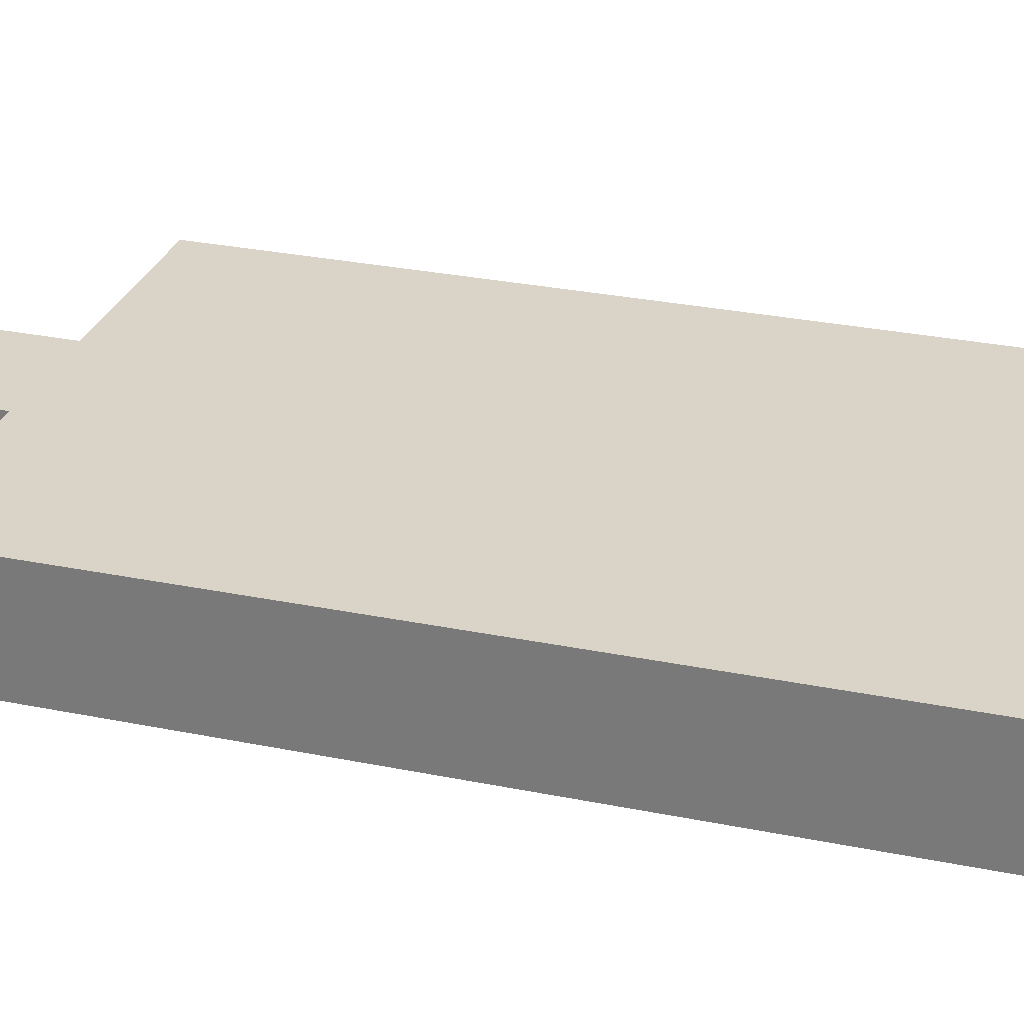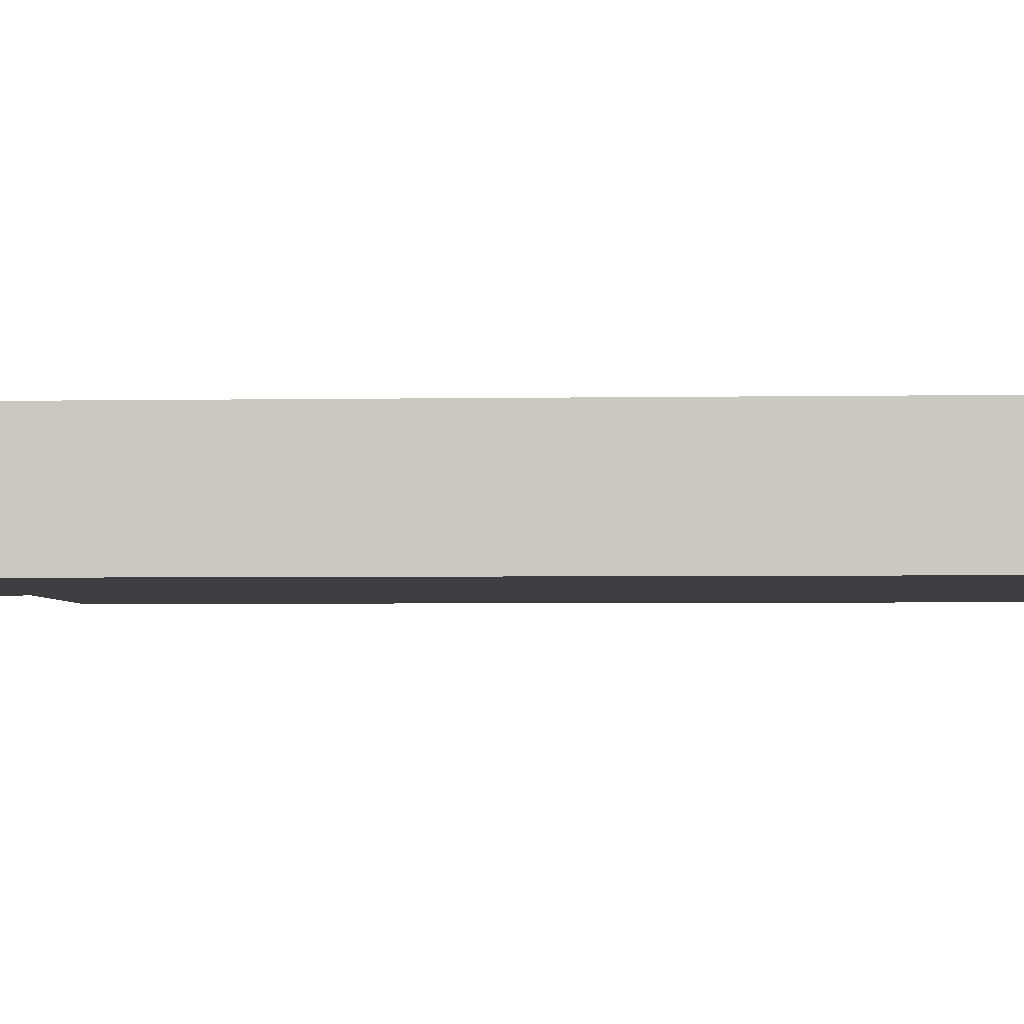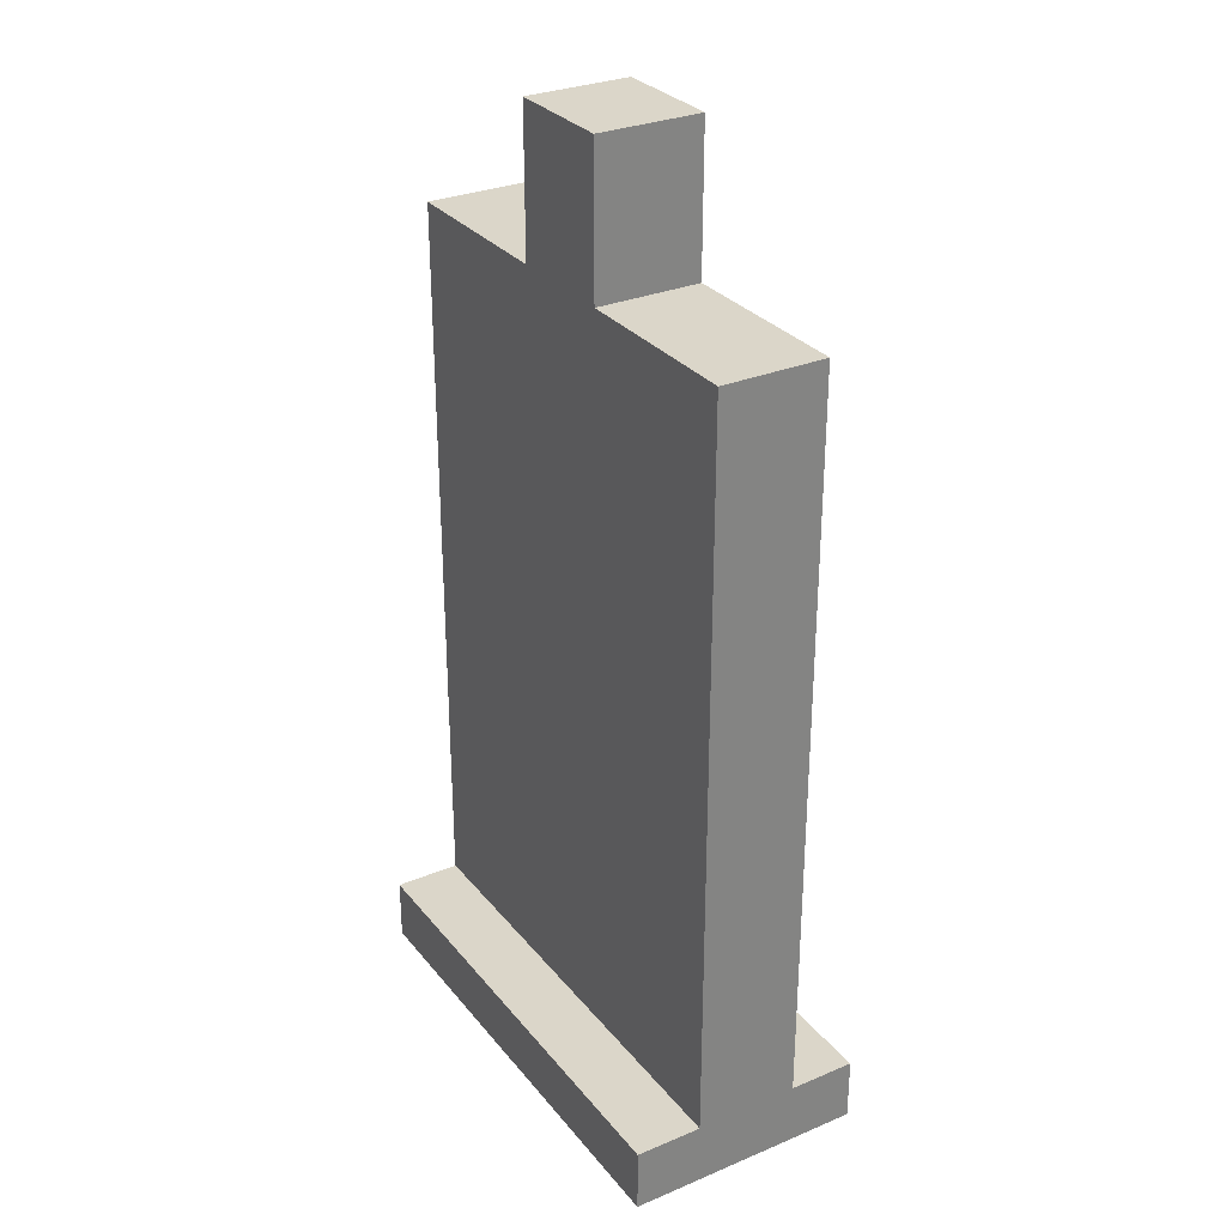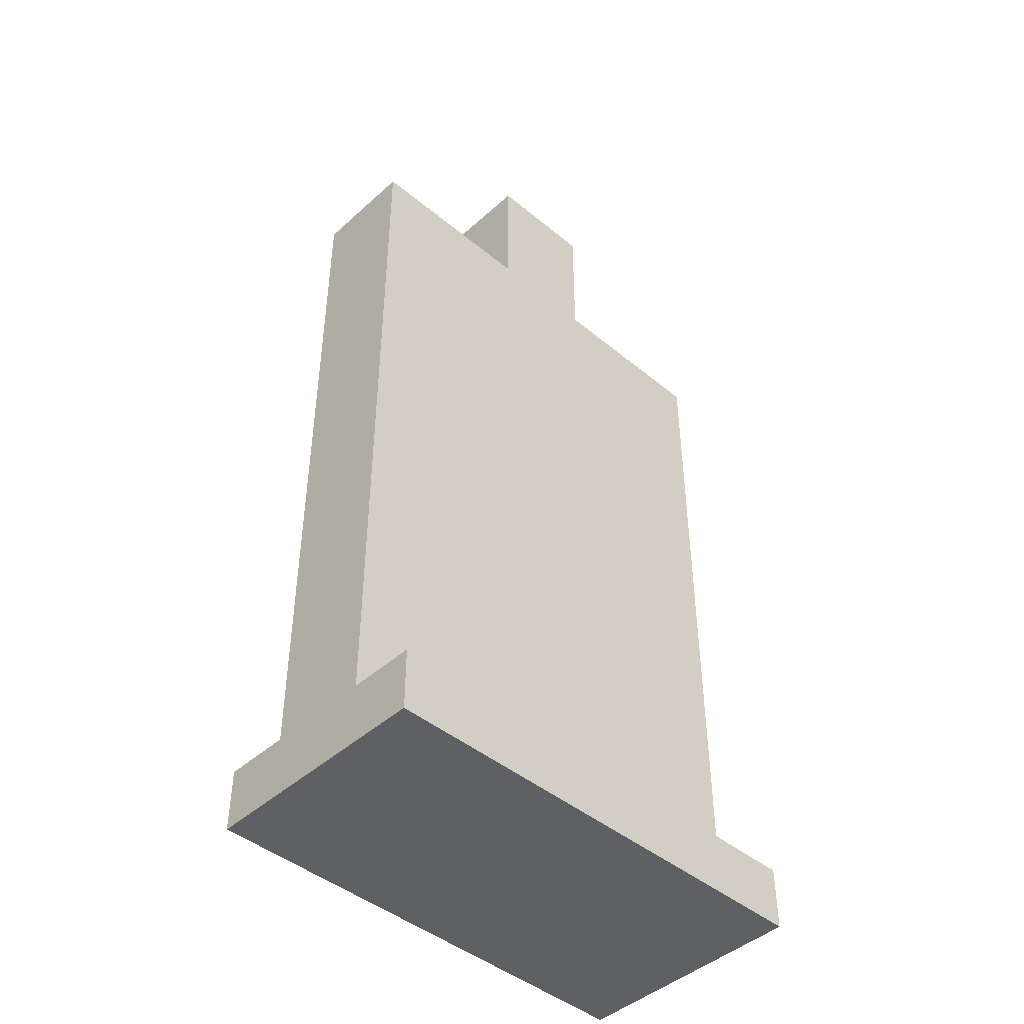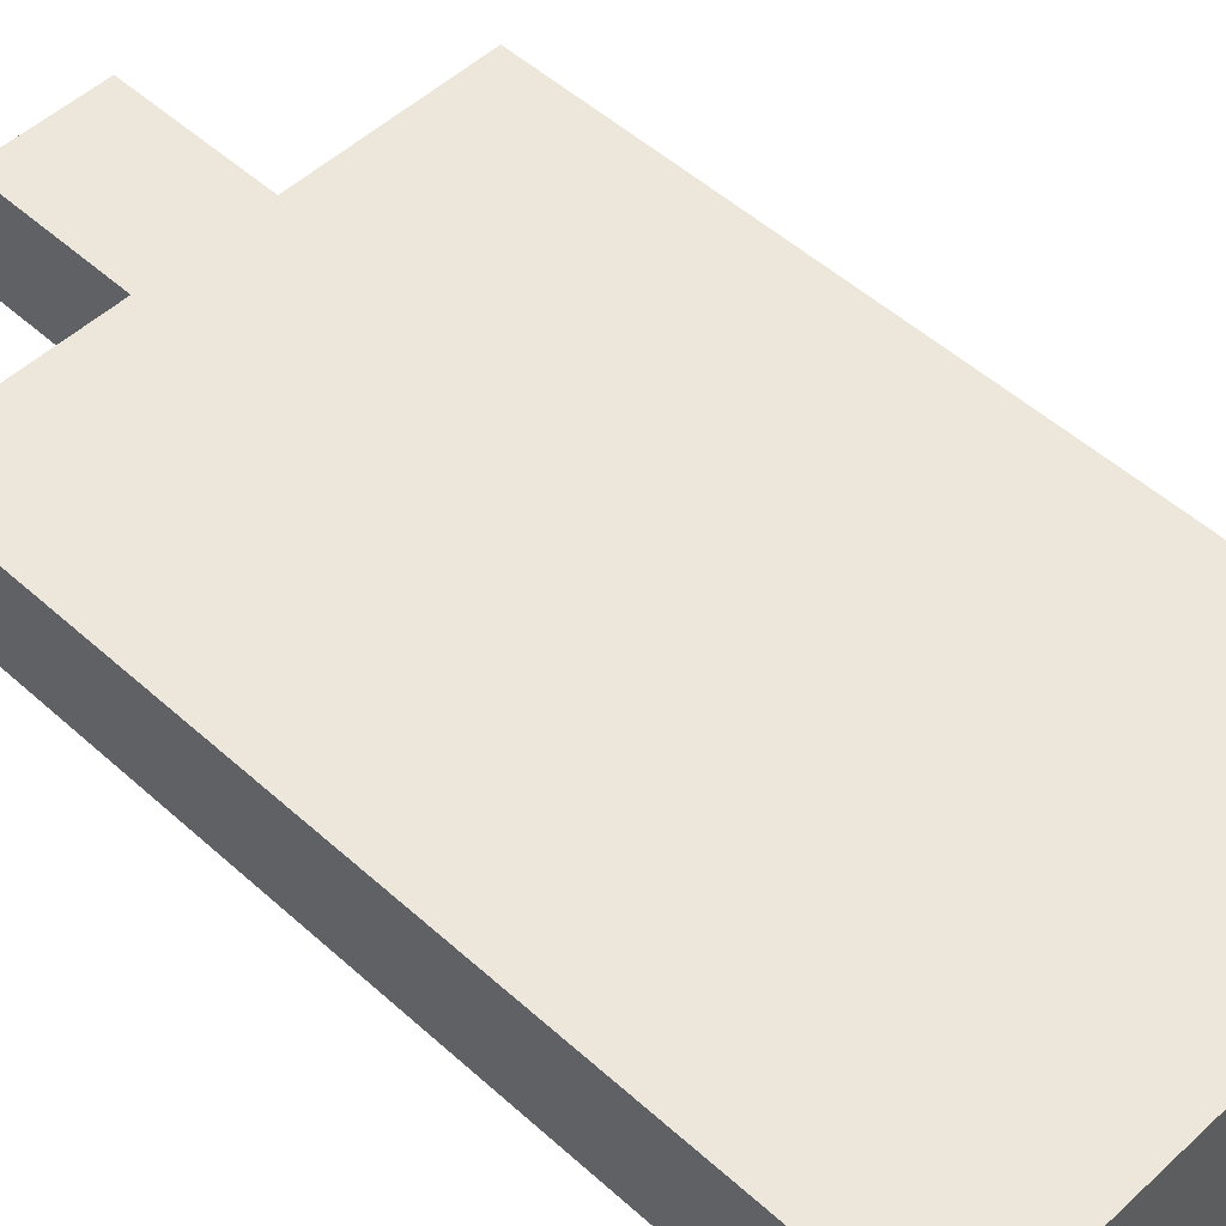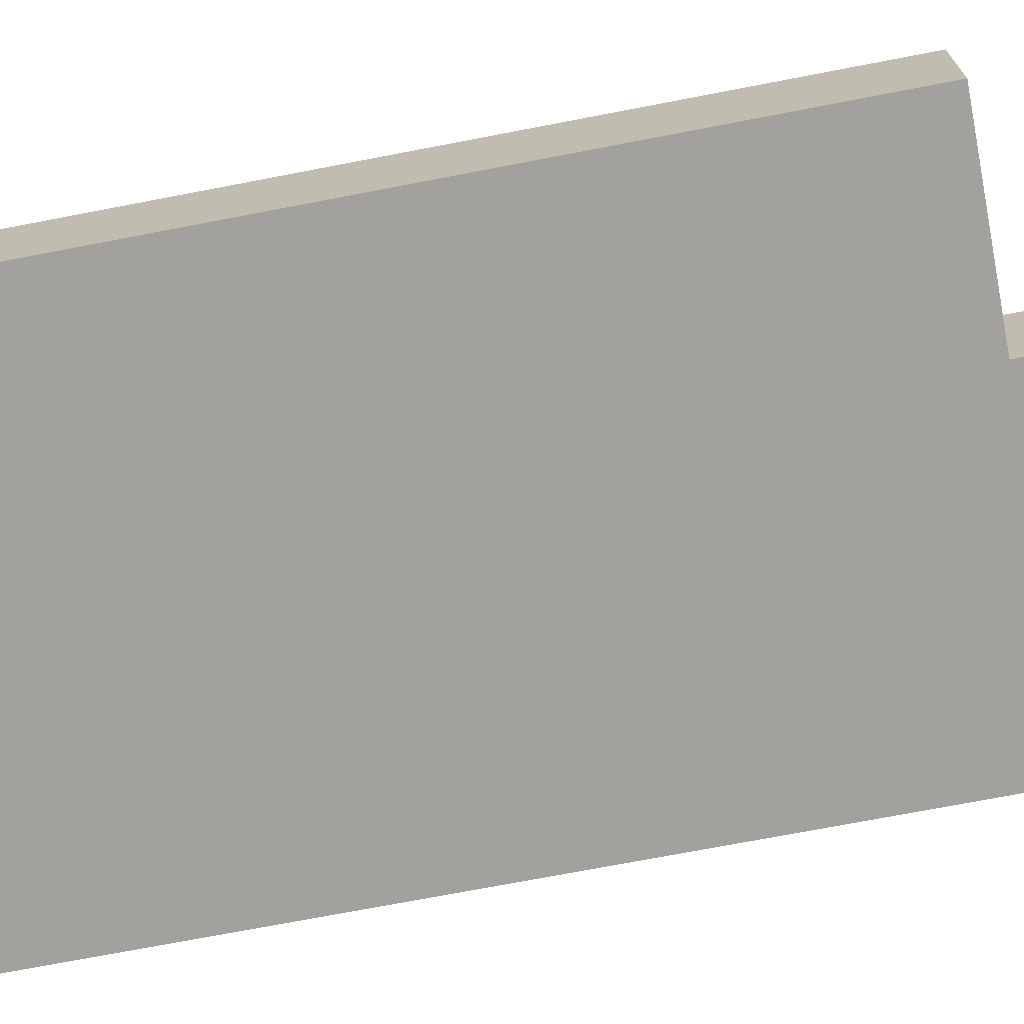
<metadata>
{"format":"obj","ext":"obj","renderer":"f3d","projection":"perspective","resolution":1024,"background":"white","views":[{"elev":28.5,"azim":-72.8,"up":"+Z"},{"elev":-3.5,"azim":-86.5,"up":"+Z"},{"elev":29.9,"azim":-121.4,"up":"+Y"},{"elev":-44.7,"azim":136.2,"up":"+Y"},{"elev":50.7,"azim":-45.4,"up":"+Z"},{"elev":-72.1,"azim":100.9,"up":"+Z"}]}
</metadata>
<code>
g default
v 1.5 -0.5 0.5
v 1.5 -0.5 -0.5
v 1.5 -0.2337 -0.5
v 1.5 -0.2337 0.5
v 1.5 -0.2337 0.2191
v 1.5 2.886 0.2191
v 1.5 2.886 -0.2191
v 1.5 -0.2337 -0.2191
v 0.7372 2.886 -0.2191
v 0.7372 2.886 0.2191
v 0.7372 3.5 0.2191
v 0.7372 3.5 -0.2191
v -0.5 -0.5 0.5
v -0.5 -0.5 -0.5
v -0.5 -0.2337 -0.5
v -0.5 -0.2337 0.5
v -0.5 -0.2337 0.2191
v -0.5 2.886 0.2191
v -0.5 2.886 -0.2191
v -0.5 -0.2337 -0.2191
v 0.2628 2.886 -0.2191
v 0.2628 2.886 0.2191
v 0.2628 3.5 0.2191
v 0.2628 3.5 -0.2191
g pCube10
f 10 5 6
f 8 3 15 20
f 9 10 6 7
f 10 9 12 11
f 12 9 21 24
f 6 5 8 7
f 8 2 3
f 4 1 5
f 5 1 2 8
f 8 9 7
f 22 18 17
f 8 20 21 9
f 1 13 14 2
f 2 14 15 3
f 4 16 13 1
f 5 17 16 4
f 21 19 18 22
f 12 24 23 11
f 11 23 22 10
f 22 23 24 21
f 18 19 20 17
f 20 15 14
f 16 17 13
f 17 20 14 13
f 10 22 17 5
f 20 19 21
g default
v 1.5 -0.5 0.5
v 1.5 -0.5 -0.5
v 1.5 -0.2337 -0.5
v 1.5 -0.2337 0.5
v 1.5 -0.2337 0.2191
v 1.5 2.886 0.2191
v 1.5 2.886 -0.2191
v 1.5 -0.2337 -0.2191
v 0.7372 2.886 -0.2191
v 0.7372 2.886 0.2191
v 0.7372 3.5 0.2191
v 0.7372 3.5 -0.2191
v -0.5 -0.5 0.5
v -0.5 -0.5 -0.5
v -0.5 -0.2337 -0.5
v -0.5 -0.2337 0.5
v -0.5 -0.2337 0.2191
v -0.5 2.886 0.2191
v -0.5 2.886 -0.2191
v -0.5 -0.2337 -0.2191
v 0.2628 2.886 -0.2191
v 0.2628 2.886 0.2191
v 0.2628 3.5 0.2191
v 0.2628 3.5 -0.2191
g pCube10
f 34 29 30
f 32 27 39 44
f 33 34 30 31
f 34 33 36 35
f 36 33 45 48
f 30 29 32 31
f 32 26 27
f 28 25 29
f 29 25 26 32
f 32 33 31
f 46 42 41
f 32 44 45 33
f 25 37 38 26
f 26 38 39 27
f 28 40 37 25
f 29 41 40 28
f 45 43 42 46
f 36 48 47 35
f 35 47 46 34
f 46 47 48 45
f 42 43 44 41
f 44 39 38
f 40 41 37
f 41 44 38 37
f 34 46 41 29
f 44 43 45

</code>
